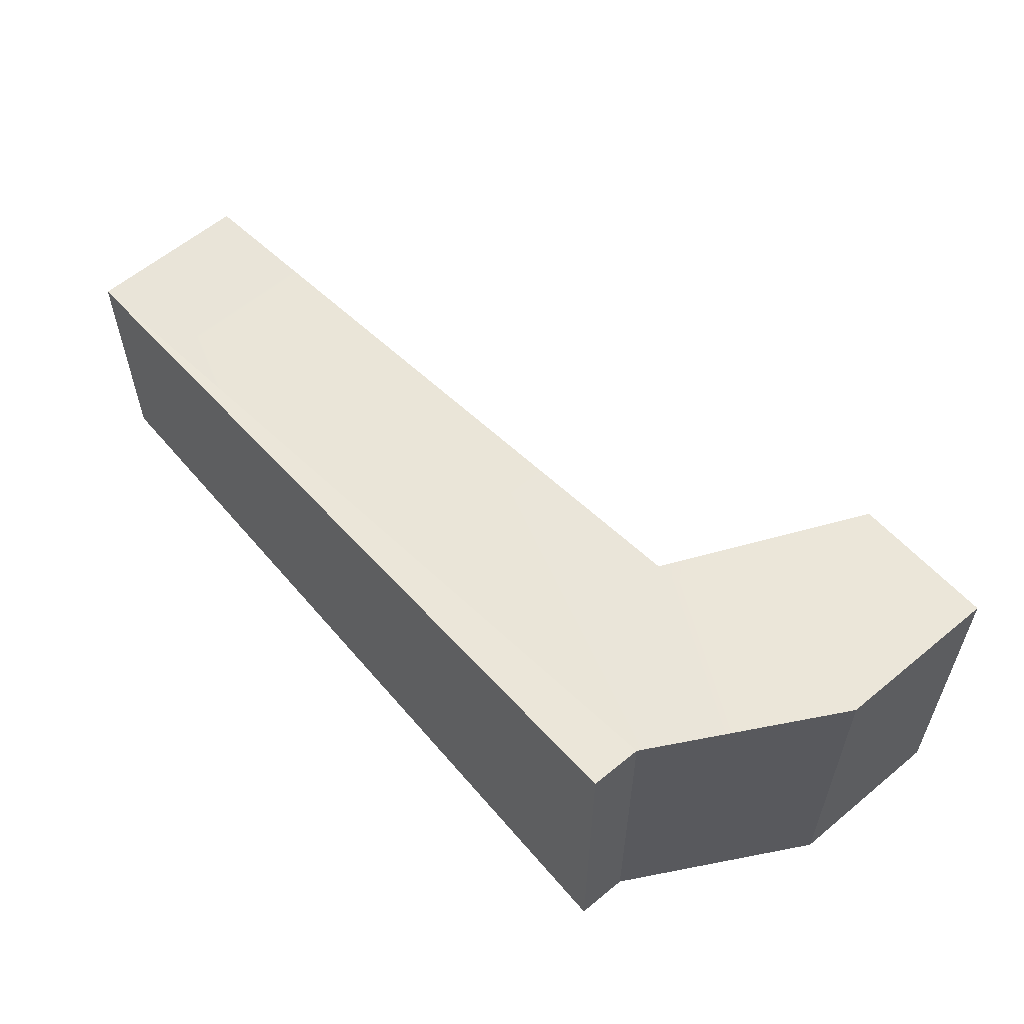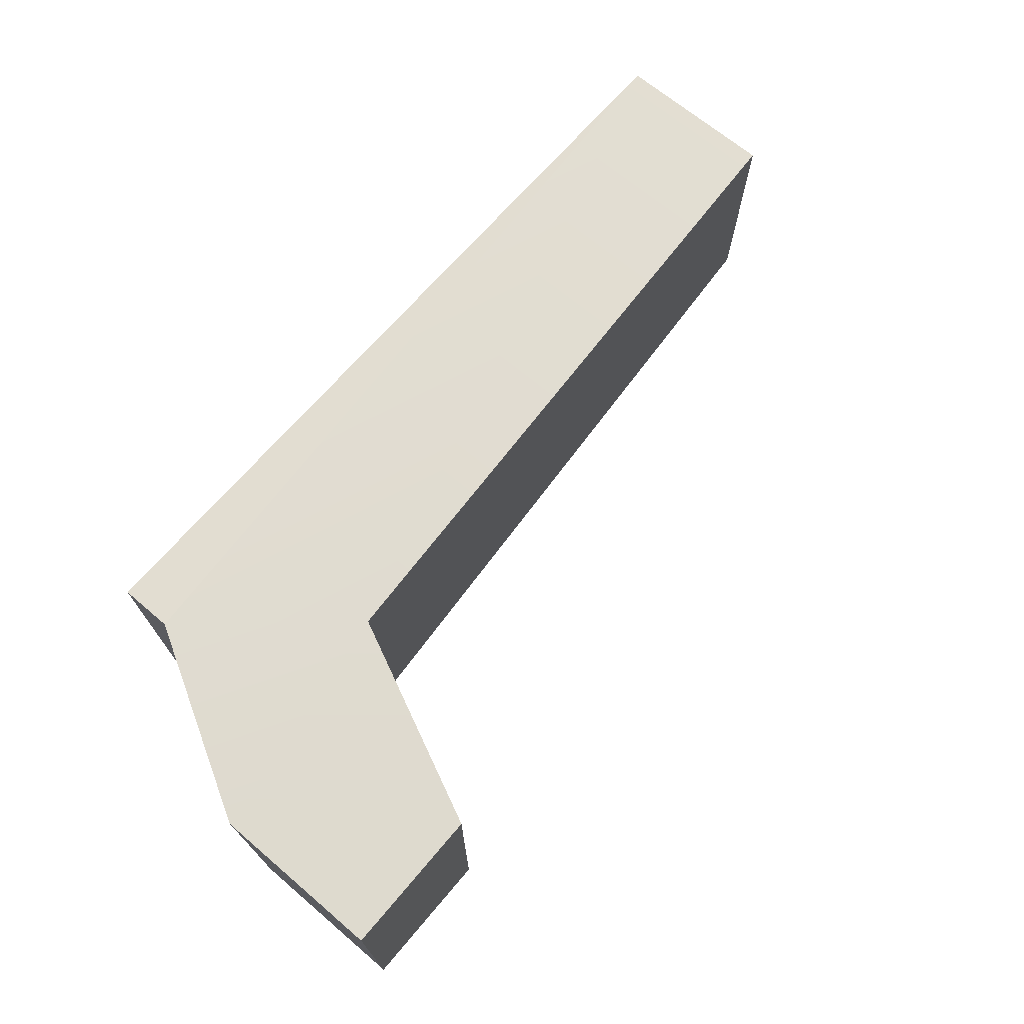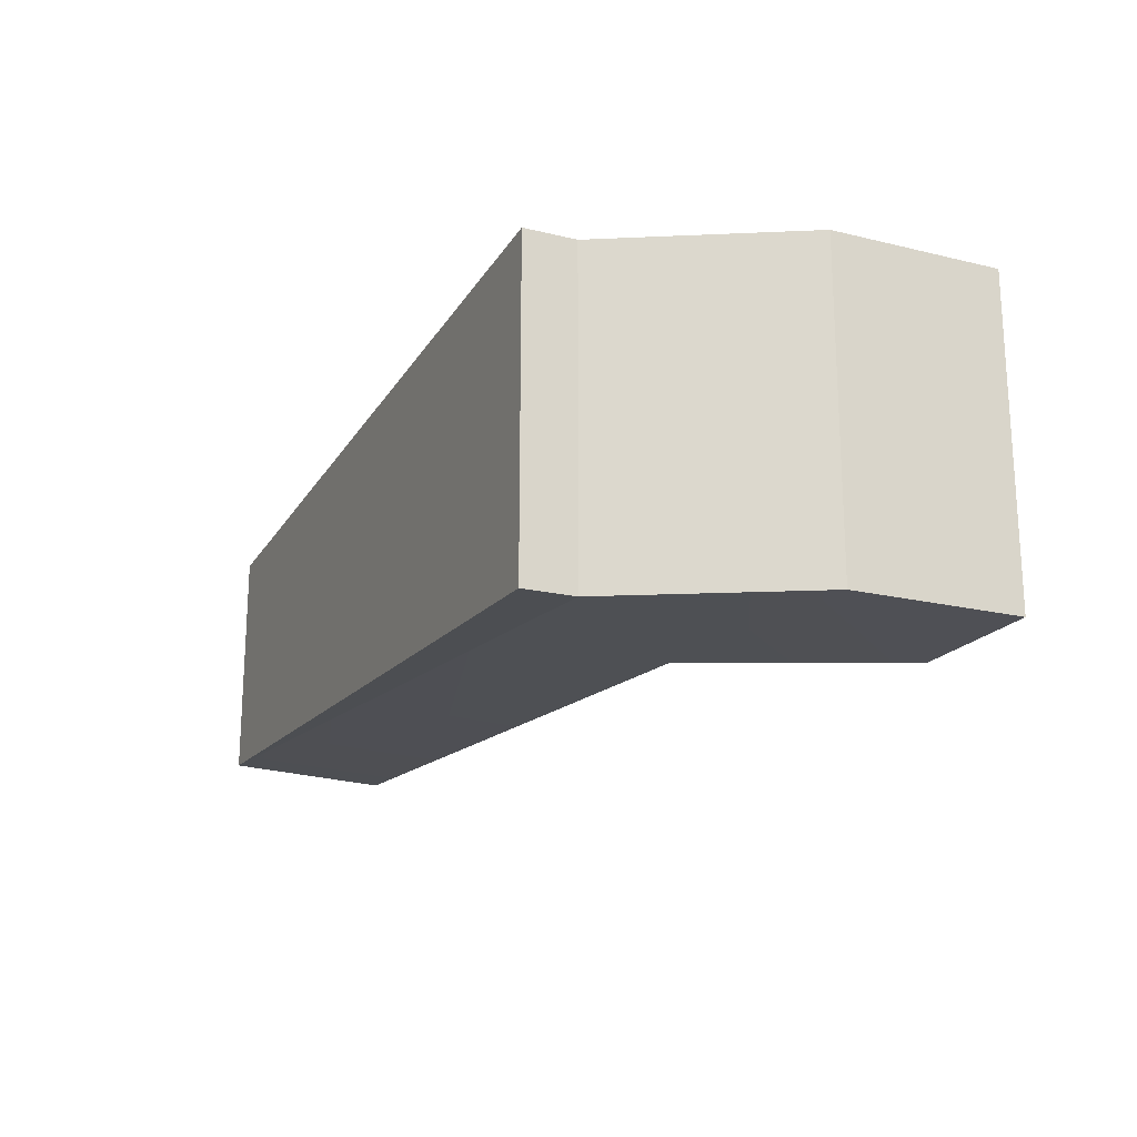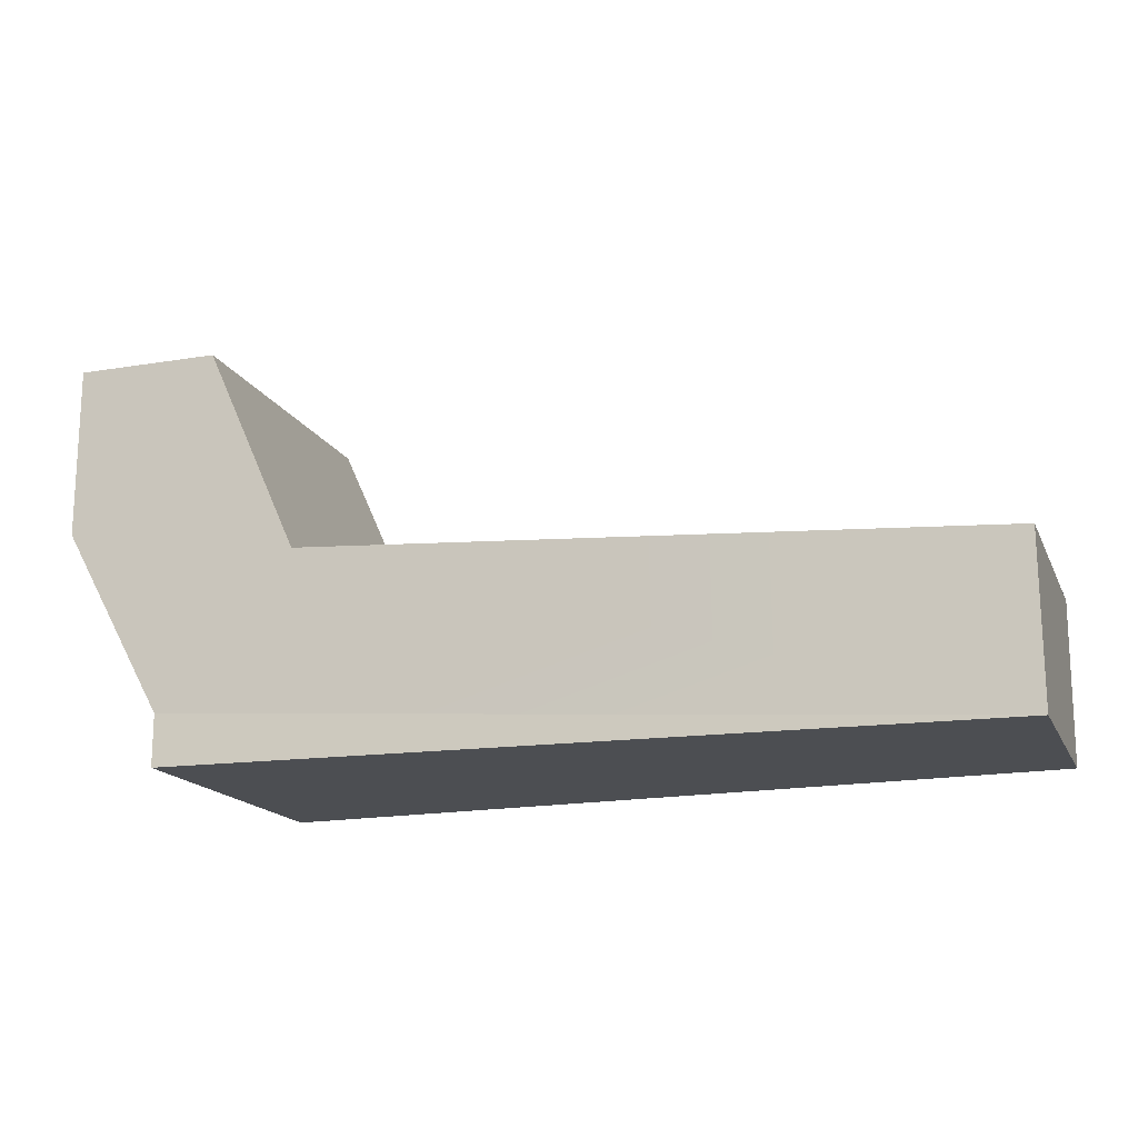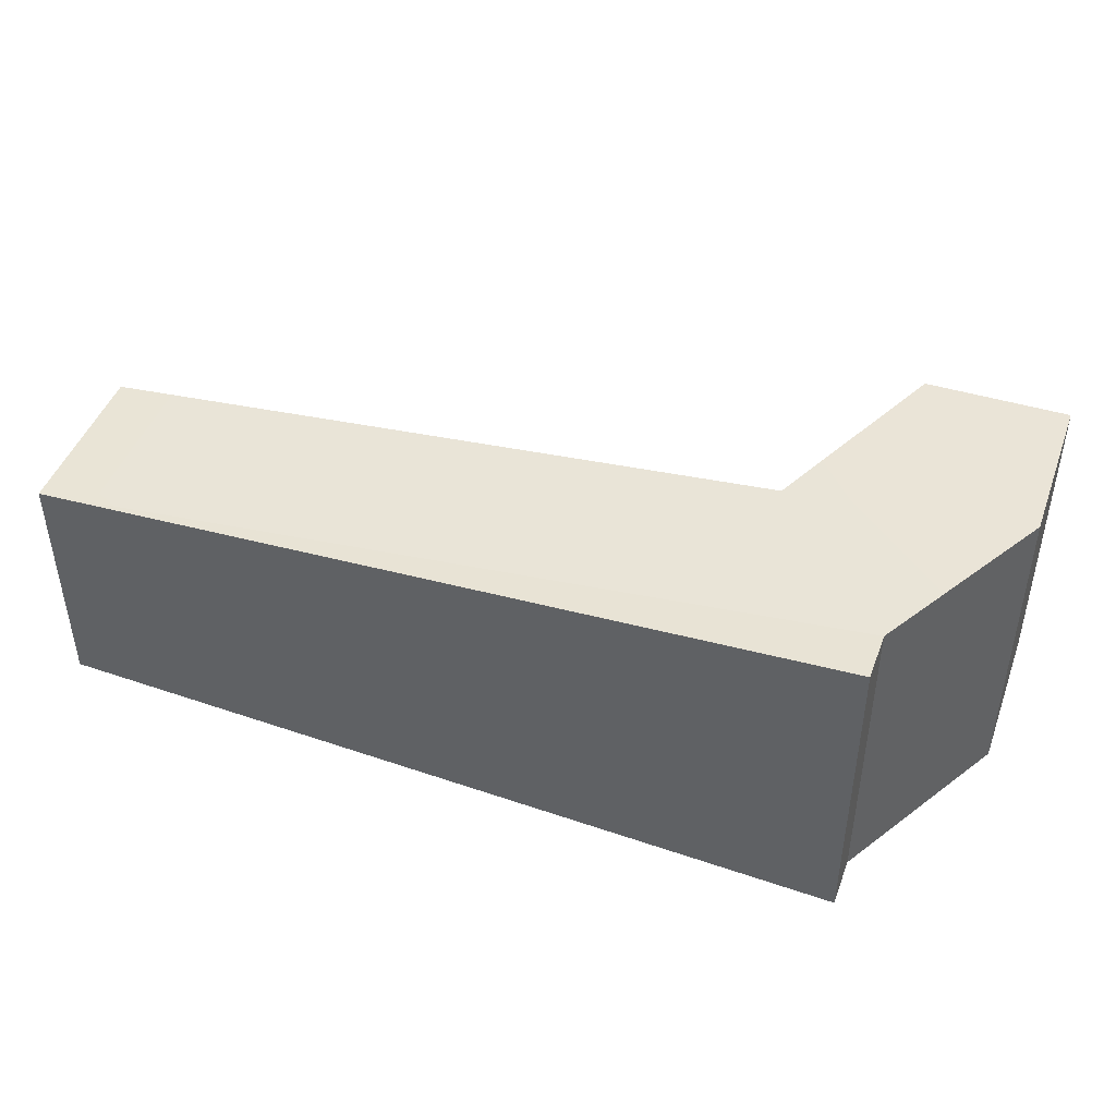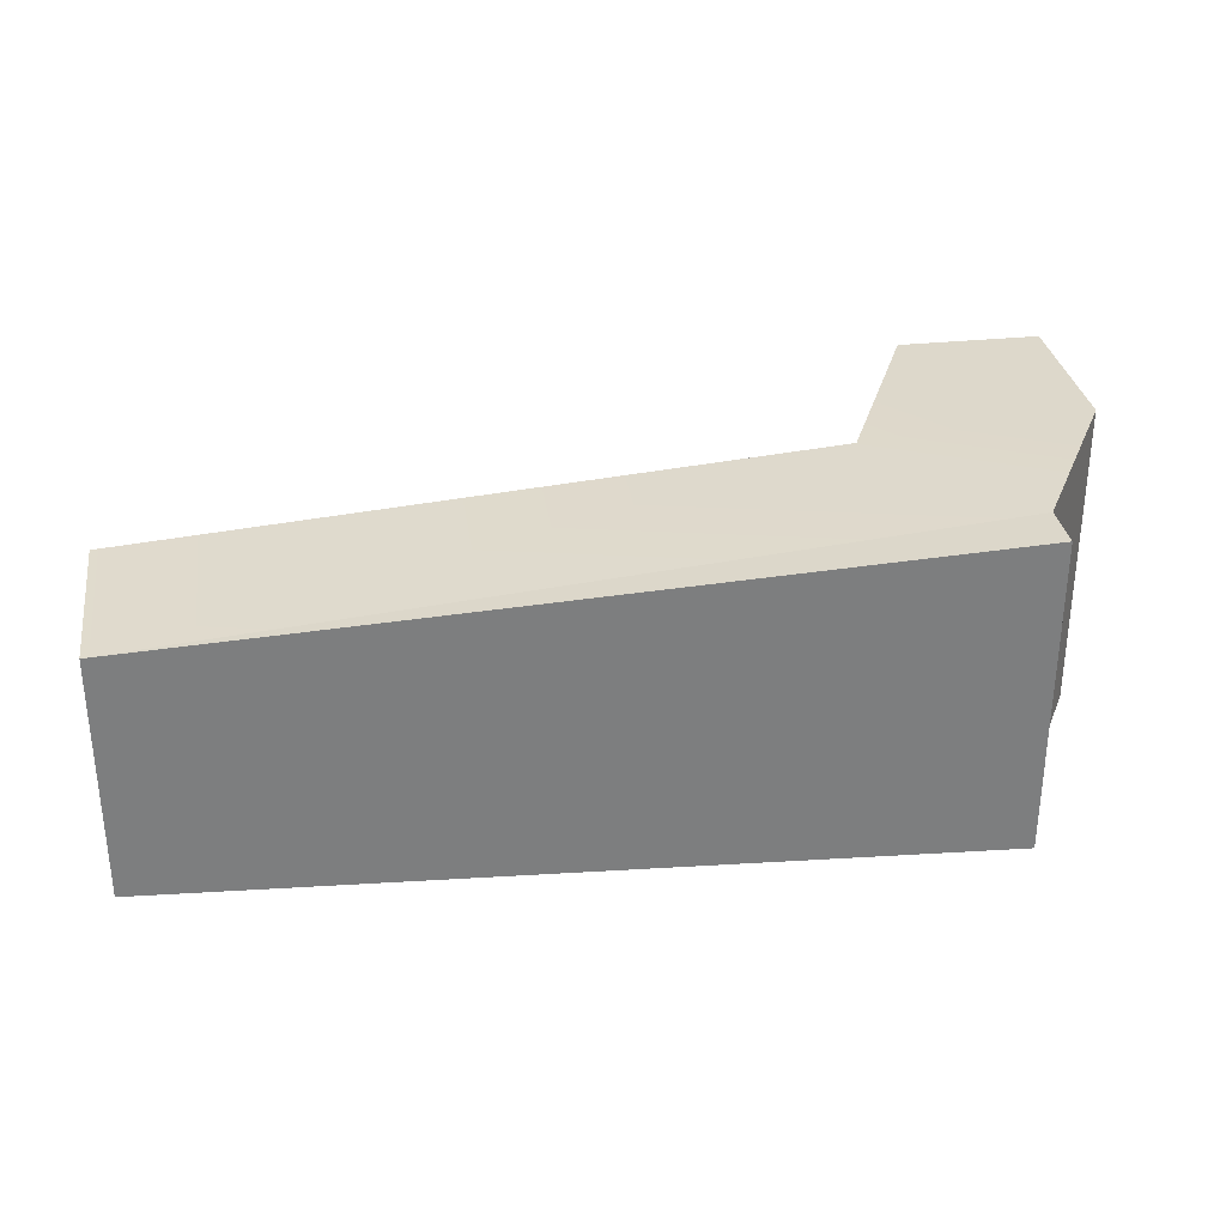
<metadata>
{"format":"obj","ext":"obj","renderer":"f3d","projection":"perspective","resolution":1024,"background":"white","views":[{"elev":56.7,"azim":-130.5,"up":"+Y"},{"elev":71.2,"azim":-49.6,"up":"+Y"},{"elev":-19.3,"azim":-114.3,"up":"+Y"},{"elev":-16.6,"azim":18.7,"up":"+Z"},{"elev":43.8,"azim":-160.1,"up":"+Y"},{"elev":31.1,"azim":171.5,"up":"+Y"}]}
</metadata>
<code>
v 6.71 -1.852 0
v -5.865 -2.46 0
v -5.865 -2.46 0.7963
v -5.865 2.455 0.7963
v -5.865 2.455 0
v 6.71 1.848 0
v 6.71 -1.852 0
v 6.71 1.848 0
v -5.865 -2.46 0
v 6.71 1.848 0
v -5.865 2.455 0
v -5.865 -2.46 0
v -7.451 -2.46 6.285
v -5.222 -2.46 6.285
v -7.451 -2.46 3.659
v -5.222 -2.46 6.285
v -3.776 -2.46 3.096
v -7.451 -2.46 3.659
v 6.71 1.963 2.535
v -3.801 2.455 3.149
v 6.71 1.848 0
v -3.801 2.455 3.149
v -5.865 2.455 0.7963
v 6.71 1.848 0
v -7.451 2.455 6.285
v -7.451 2.455 3.659
v -5.222 2.455 6.285
v -7.451 2.455 3.659
v -3.801 2.455 3.149
v -5.222 2.455 6.285
v -7.451 -2.46 6.285
v -7.451 -2.46 3.659
v -7.451 2.455 6.285
v -7.451 -2.46 3.659
v -7.451 2.455 3.659
v -7.451 2.455 6.285
v 6.71 -1.968 2.535
v -3.776 -2.46 3.096
v 6.71 1.963 2.535
v -3.776 -2.46 3.096
v -3.801 2.455 3.149
v 6.71 1.963 2.535
v -3.776 -2.46 3.096
v -5.222 -2.46 6.285
v -3.801 2.455 3.149
v -5.222 -2.46 6.285
v -5.222 2.455 6.285
v -3.801 2.455 3.149
v -7.451 -2.46 3.659
v -5.865 -2.46 0.7963
v -7.451 2.455 3.659
v -5.865 -2.46 0.7963
v -5.865 2.455 0.7963
v -7.451 2.455 3.659
v 6.71 -1.968 2.535
v 6.71 -1.852 0
v -3.776 -2.46 3.096
v 6.71 -1.852 0
v -5.865 -2.46 0.7963
v -3.776 -2.46 3.096
v -5.865 2.455 0.7963
v -5.865 -2.46 0.7963
v -5.865 2.455 0
v -5.865 -2.46 0.7963
v -5.865 -2.46 0
v -5.865 2.455 0
v 6.71 1.963 2.535
v 6.71 1.848 0
v 6.71 -1.968 2.535
v 6.71 1.848 0
v 6.71 -1.852 0
v 6.71 -1.968 2.535
v -3.776 -2.46 3.096
v -5.865 -2.46 0.7963
v -7.451 -2.46 3.659
v -7.451 2.455 3.659
v -5.865 2.455 0.7963
v -3.801 2.455 3.149
v -5.222 -2.46 6.285
v -7.451 -2.46 6.285
v -5.222 2.455 6.285
v -7.451 -2.46 6.285
v -7.451 2.455 6.285
v -5.222 2.455 6.285
g mtl_t6_attach_optic_rangefinder_camo1
f 3 2 1
f 6 5 4
f 9 8 7
f 12 11 10
f 15 14 13
f 18 17 16
f 21 20 19
f 24 23 22
f 27 26 25
f 30 29 28
f 33 32 31
f 36 35 34
f 39 38 37
f 42 41 40
f 45 44 43
f 48 47 46
f 51 50 49
f 54 53 52
f 57 56 55
f 60 59 58
f 63 62 61
f 66 65 64
f 69 68 67
f 72 71 70
g mtl_t6_attach_optic_rangefinder_camo2
f 75 74 73
f 78 77 76
f 81 80 79
f 84 83 82

</code>
